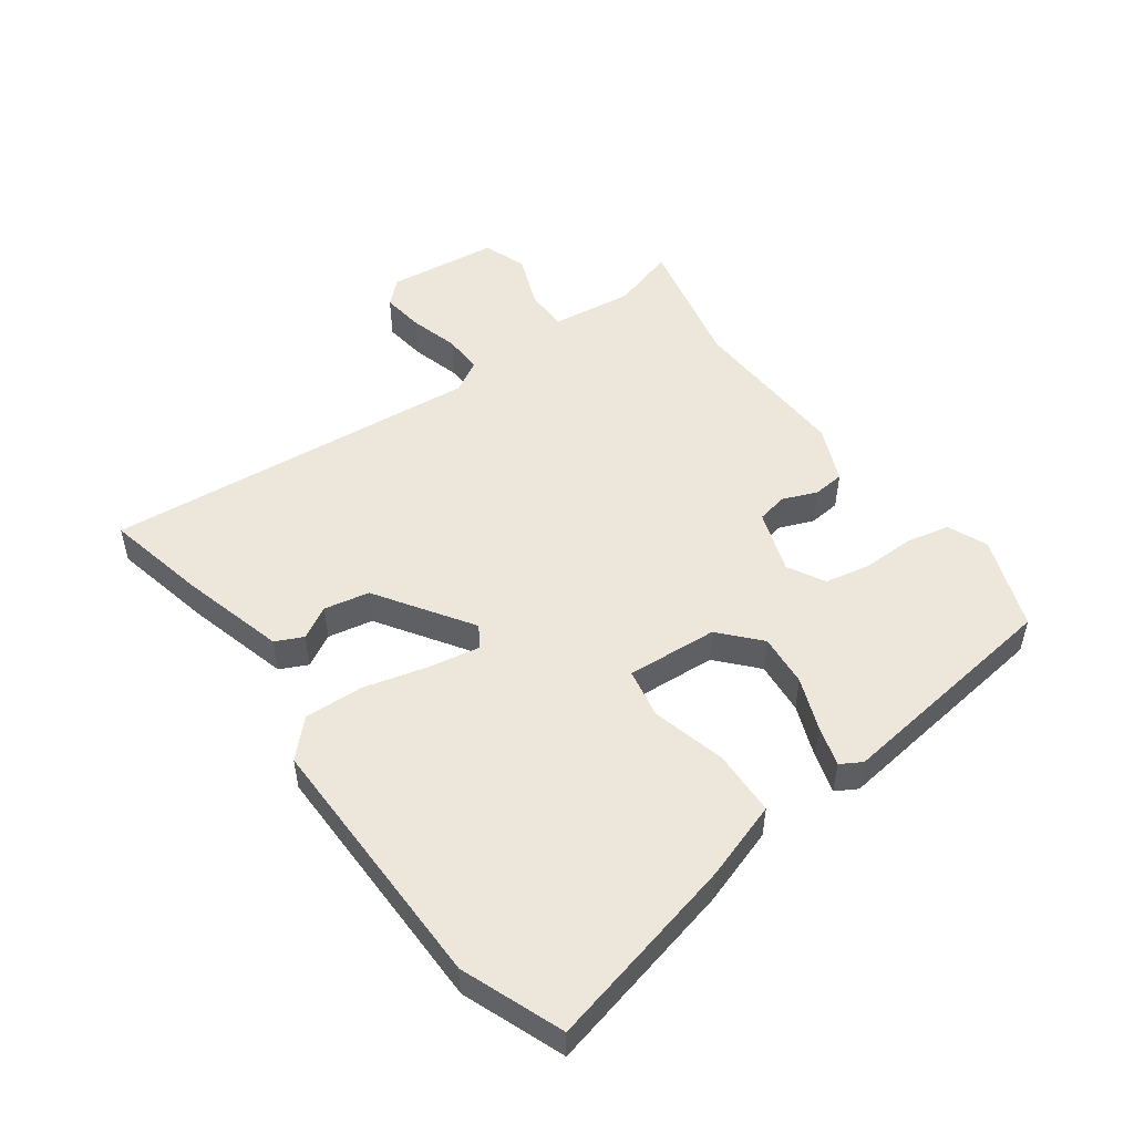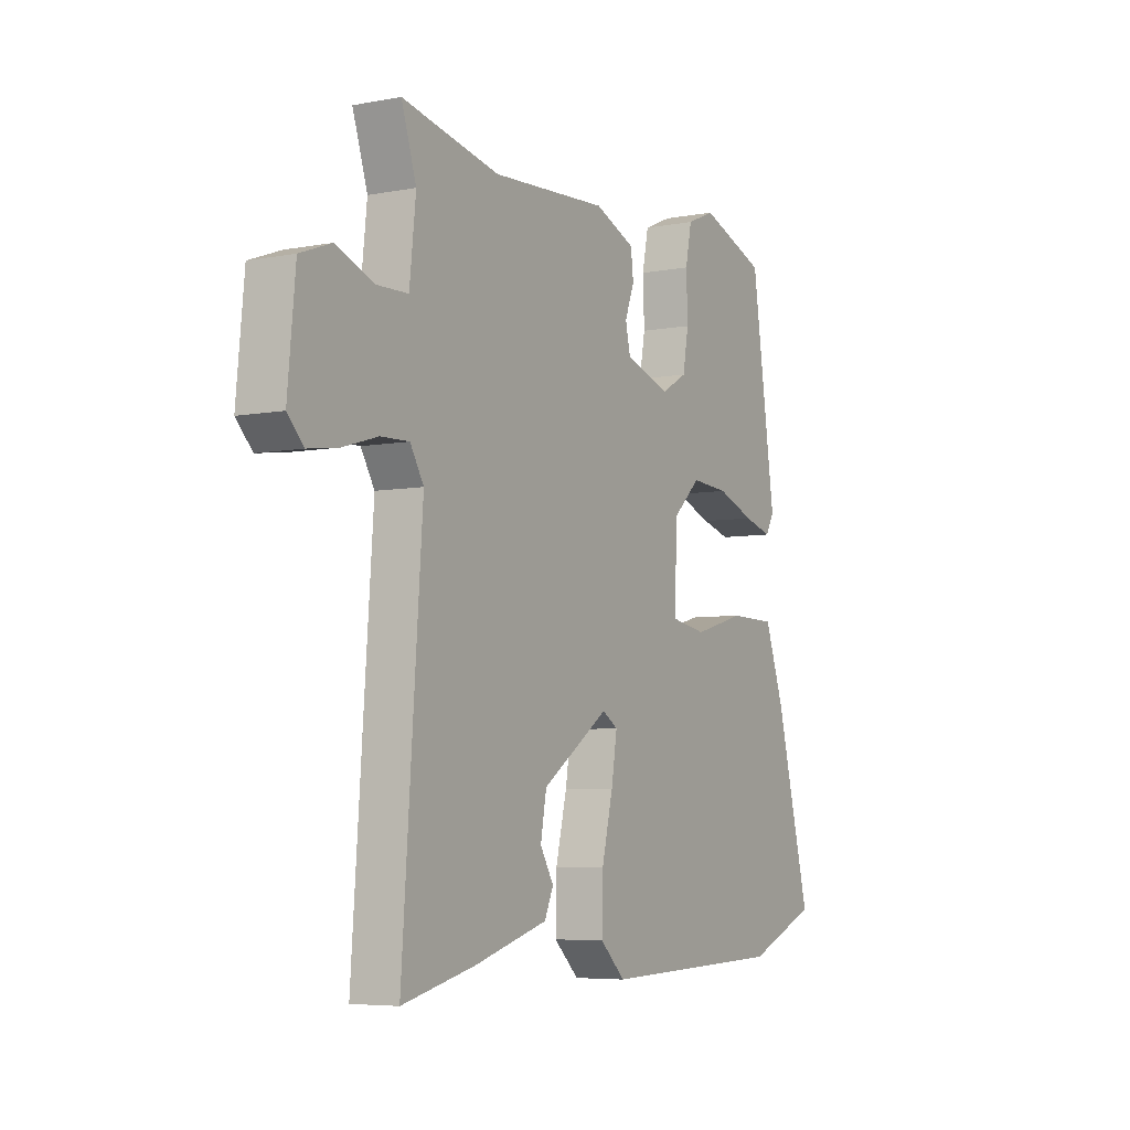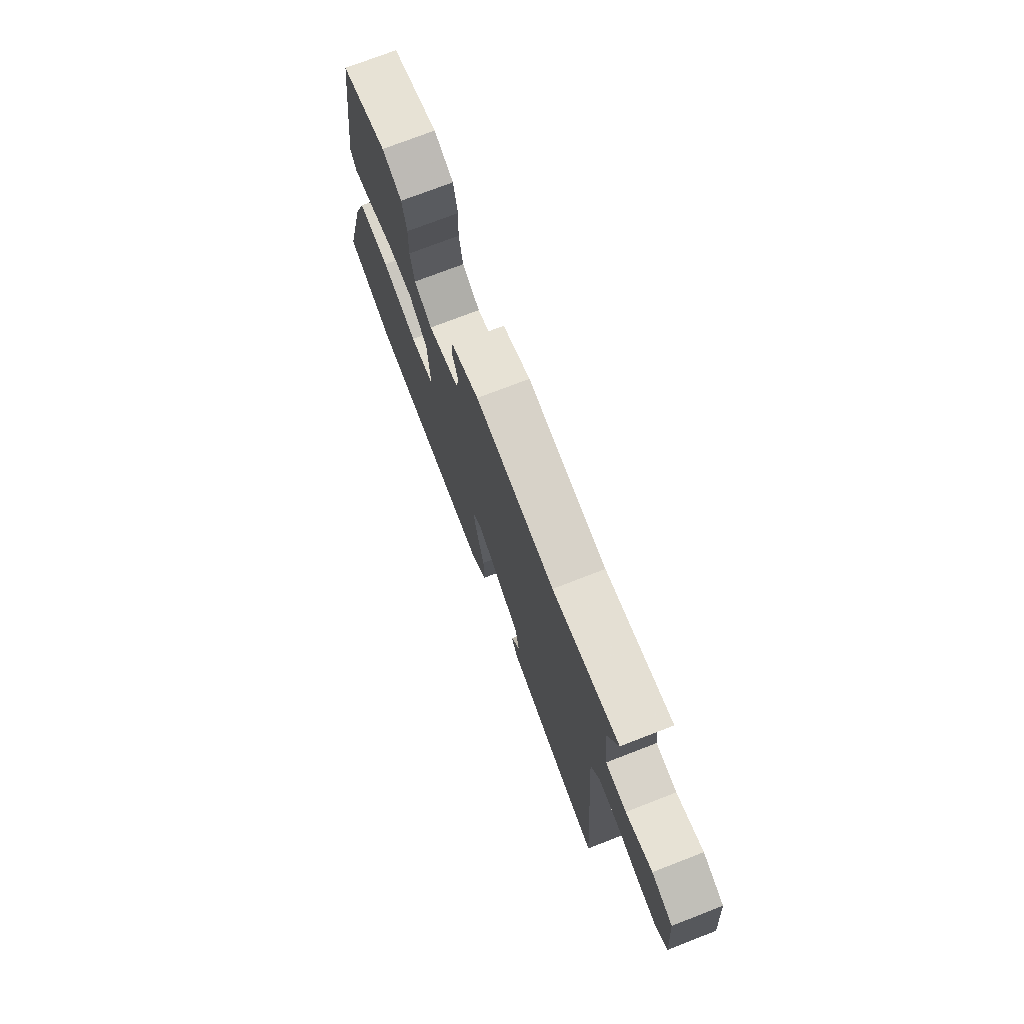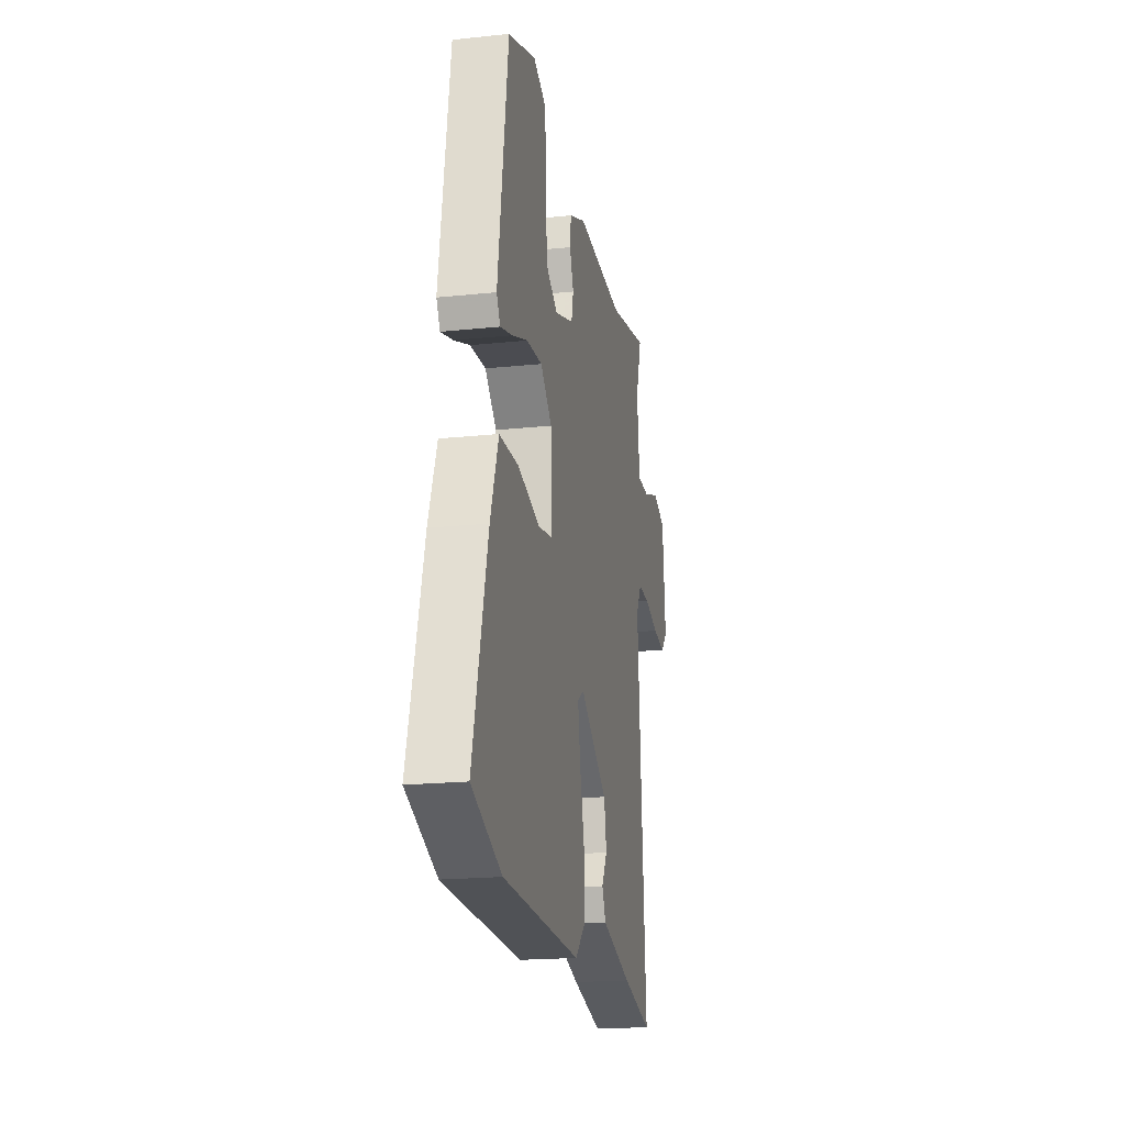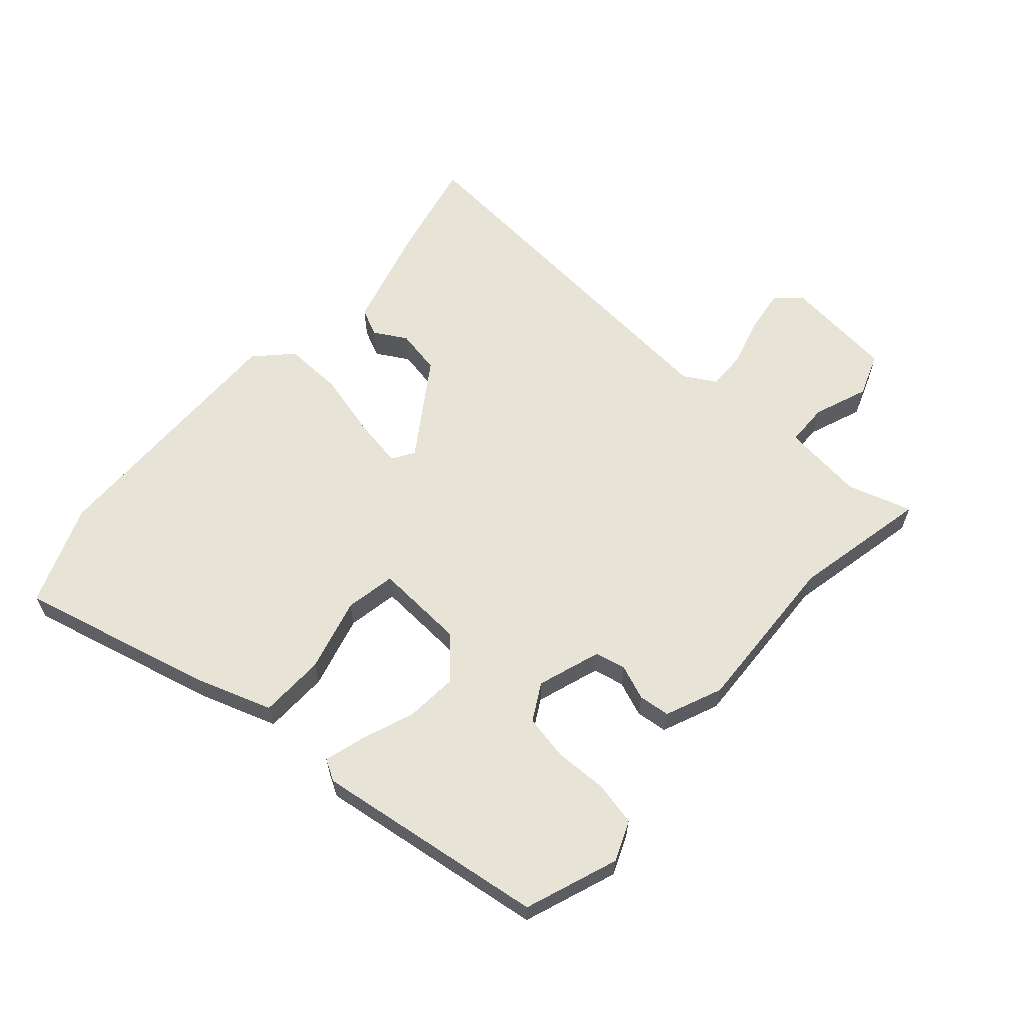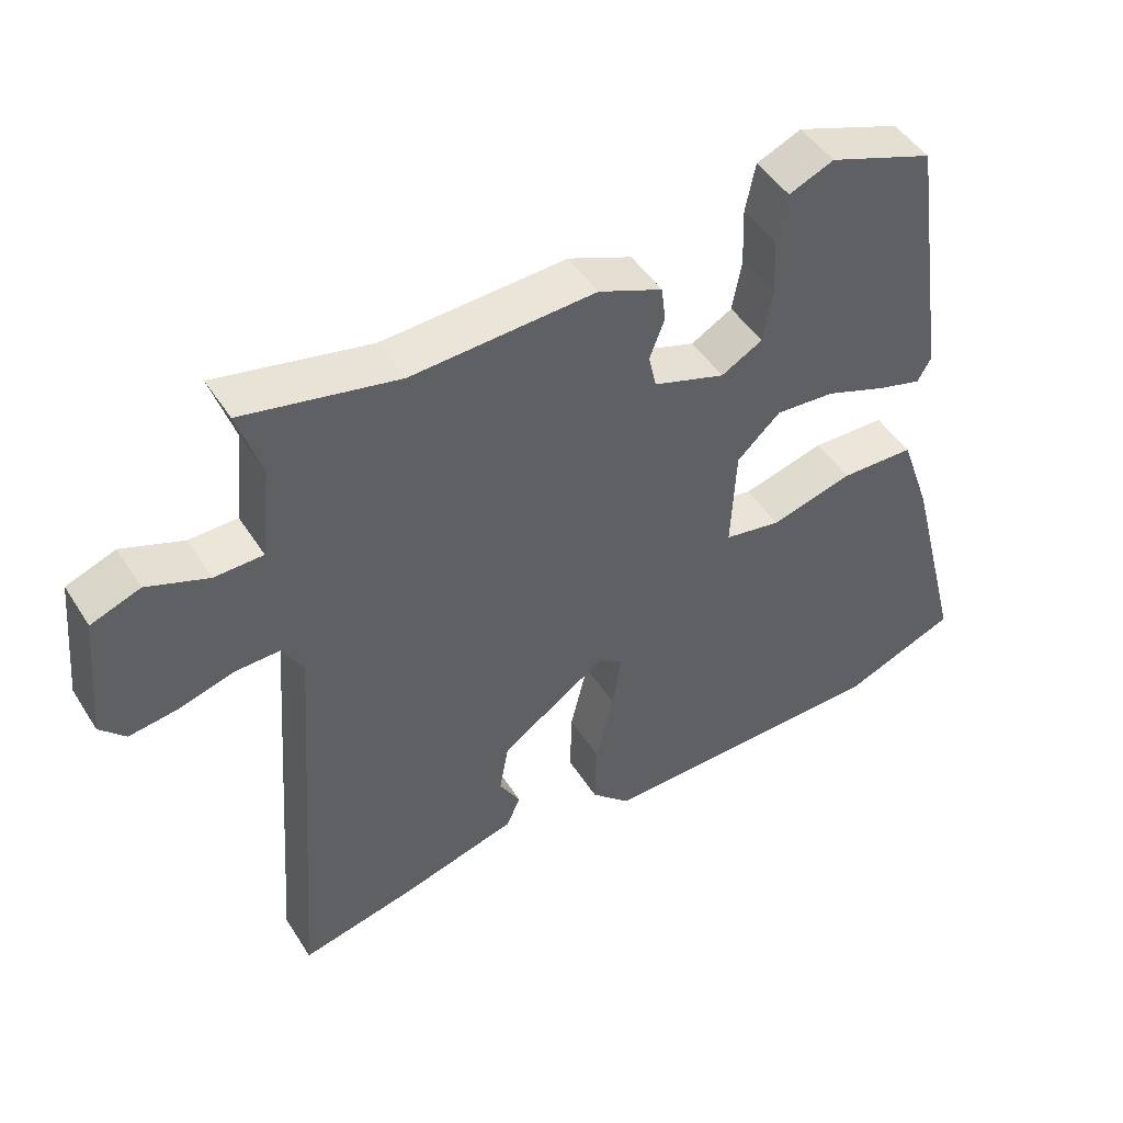
<metadata>
{"format":"obj","ext":"obj","renderer":"f3d","projection":"perspective","resolution":1024,"background":"white","views":[{"elev":50.7,"azim":-125.0,"up":"+Y"},{"elev":-5.8,"azim":120.0,"up":"+Z"},{"elev":74.7,"azim":68.9,"up":"+Z"},{"elev":-19.4,"azim":-78.9,"up":"+Z"},{"elev":62.1,"azim":-47.9,"up":"+Y"},{"elev":47.2,"azim":149.1,"up":"+Z"}]}
</metadata>
<code>
v 0.327 0.07 0.465
v 0.544 0.07 0.509
v 0.511 0.07 0.407
v 0.525 0.07 0.277
v 0.593 0.07 0.275
v 0.679 0.07 0.307
v 0.748 0.07 0.281
v 0.765 0.07 0.104
v 0.729 0.07 0.067
v 0.661 0.07 0.077
v 0.584 0.07 0.1
v 0.521 0.07 0.102
v 0.491 0.07 0.052
v 0.535 0.07 -0.549
v 0.373 0.07 -0.511
v 0.209 0.07 -0.464
v 0.189 0.07 -0.42
v 0.219 0.07 -0.369
v 0.206 0.07 -0.297
v 0.057 0.07 -0.195
v 0.022 0.07 -0.217
v 0.035 0.07 -0.297
v 0.06 0.07 -0.4
v 0.062 0.07 -0.494
v 0.006 0.07 -0.547
v -0.41 0.07 -0.536
v -0.569 0.07 -0.472
v -0.49 0.07 -0.165
v -0.447 0.07 -0.043
v -0.343 0.07 -0.041
v -0.227 0.07 -0.073
v -0.147 0.07 -0.059
v -0.154 0.07 0.086
v -0.215 0.07 0.143
v -0.299 0.07 0.137
v -0.383 0.07 0.106
v -0.447 0.07 0.088
v -0.466 0.07 0.122
v -0.412 0.07 0.488
v -0.264 0.07 0.541
v -0.201 0.07 0.514
v -0.187 0.07 0.445
v -0.19 0.07 0.361
v -0.177 0.07 0.289
v -0.119 0.07 0.256
v -0.018 0.07 0.289
v -0.007 0.07 0.338
v -0.028 0.07 0.393
v -0.022 0.07 0.443
v 0.068 0.07 0.48
v 0.327 0 0.465
v 0.544 0 0.509
v 0.511 0 0.407
v 0.525 0 0.277
v 0.593 0 0.275
v 0.679 0 0.307
v 0.748 0 0.281
v 0.765 0 0.104
v 0.729 0 0.067
v 0.661 0 0.077
v 0.584 0 0.1
v 0.521 0 0.102
v 0.491 0 0.052
v 0.535 0 -0.549
v 0.373 0 -0.511
v 0.209 0 -0.464
v 0.189 0 -0.42
v 0.219 0 -0.369
v 0.206 0 -0.297
v 0.057 0 -0.195
v 0.022 0 -0.217
v 0.035 0 -0.297
v 0.06 0 -0.4
v 0.062 0 -0.494
v 0.006 0 -0.547
v -0.41 0 -0.536
v -0.569 0 -0.472
v -0.49 0 -0.165
v -0.447 0 -0.043
v -0.343 0 -0.041
v -0.227 0 -0.073
v -0.147 0 -0.059
v -0.154 0 0.086
v -0.215 0 0.143
v -0.299 0 0.137
v -0.383 0 0.106
v -0.447 0 0.088
v -0.466 0 0.122
v -0.412 0 0.488
v -0.264 0 0.541
v -0.201 0 0.514
v -0.187 0 0.445
v -0.19 0 0.361
v -0.177 0 0.289
v -0.119 0 0.256
v -0.018 0 0.289
v -0.007 0 0.338
v -0.028 0 0.393
v -0.022 0 0.443
v 0.068 0 0.48
f 47 48 49 50
f 46 47 50 1
f 40 41 42 43
f 40 43 44
f 39 40 44
f 38 39 44
f 35 36 37 38
f 35 38 44 45
f 28 29 30 31
f 28 31 32
f 27 28 32
f 26 27 32
f 25 26 32
f 22 23 24 25
f 21 22 25 32
f 20 21 32 33
f 15 16 17 18
f 13 14 15 18
f 12 13 18 19
f 8 9 10 11
f 8 11 12
f 5 6 7 8
f 4 5 8 12
f 3 4 12 19
f 46 1 2 3
f 34 35 45 46
f 33 34 46 3
f 3 19 20 33
f 100 99 98 97
f 51 100 97 96
f 93 92 91 90
f 94 93 90
f 94 90 89
f 94 89 88
f 88 87 86 85
f 95 94 88 85
f 81 80 79 78
f 82 81 78
f 82 78 77
f 82 77 76
f 82 76 75
f 75 74 73 72
f 82 75 72 71
f 83 82 71 70
f 68 67 66 65
f 68 65 64 63
f 69 68 63 62
f 61 60 59 58
f 62 61 58
f 58 57 56 55
f 62 58 55 54
f 69 62 54 53
f 53 52 51 96
f 96 95 85 84
f 53 96 84 83
f 83 70 69 53
f 1 51 52 2
f 2 52 53 3
f 3 53 54 4
f 4 54 55 5
f 5 55 56 6
f 6 56 57 7
f 7 57 58 8
f 8 58 59 9
f 9 59 60 10
f 10 60 61 11
f 11 61 62 12
f 12 62 63 13
f 13 63 64 14
f 14 64 65 15
f 15 65 66 16
f 16 66 67 17
f 17 67 68 18
f 18 68 69 19
f 19 69 70 20
f 20 70 71 21
f 21 71 72 22
f 22 72 73 23
f 23 73 74 24
f 24 74 75 25
f 25 75 76 26
f 26 76 77 27
f 27 77 78 28
f 28 78 79 29
f 29 79 80 30
f 30 80 81 31
f 31 81 82 32
f 32 82 83 33
f 33 83 84 34
f 34 84 85 35
f 35 85 86 36
f 36 86 87 37
f 37 87 88 38
f 38 88 89 39
f 39 89 90 40
f 40 90 91 41
f 41 91 92 42
f 42 92 93 43
f 43 93 94 44
f 44 94 95 45
f 45 95 96 46
f 46 96 97 47
f 47 97 98 48
f 48 98 99 49
f 49 99 100 50
f 50 100 51 1

</code>
